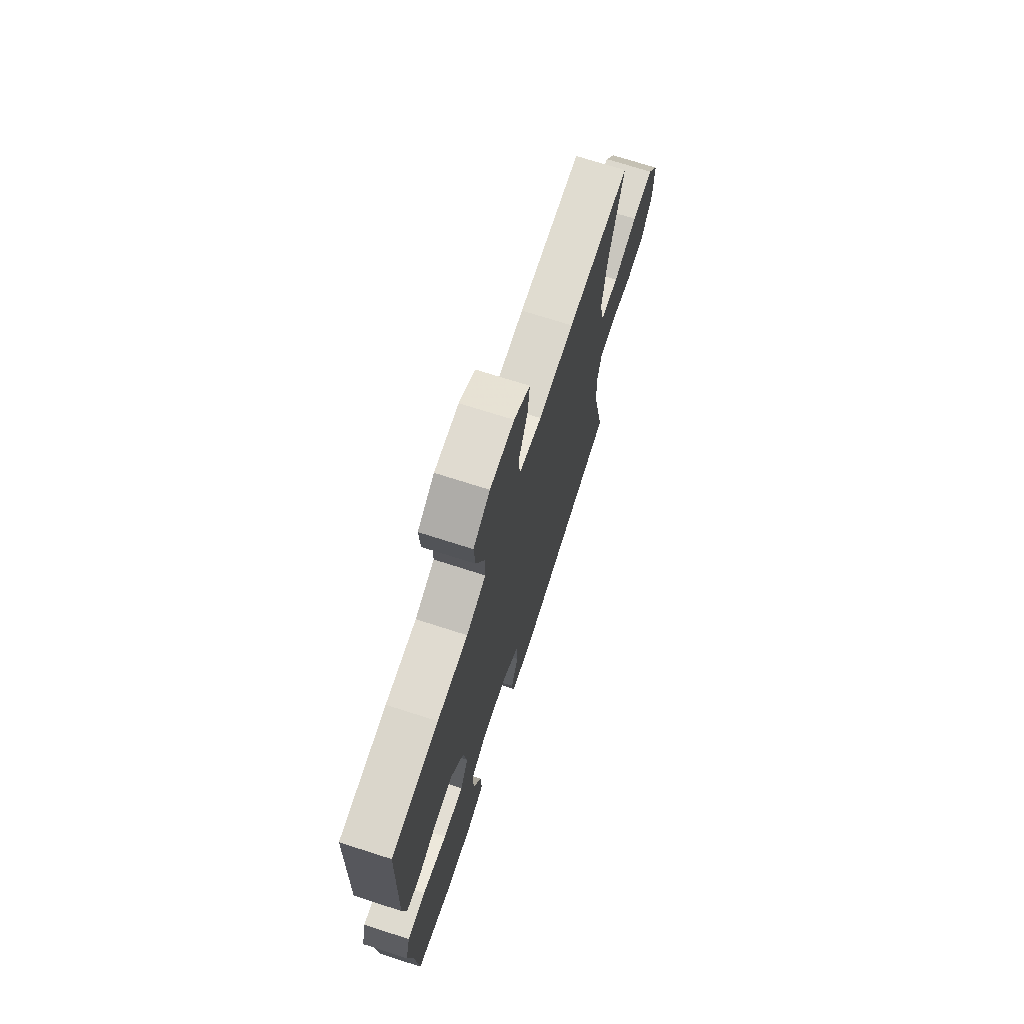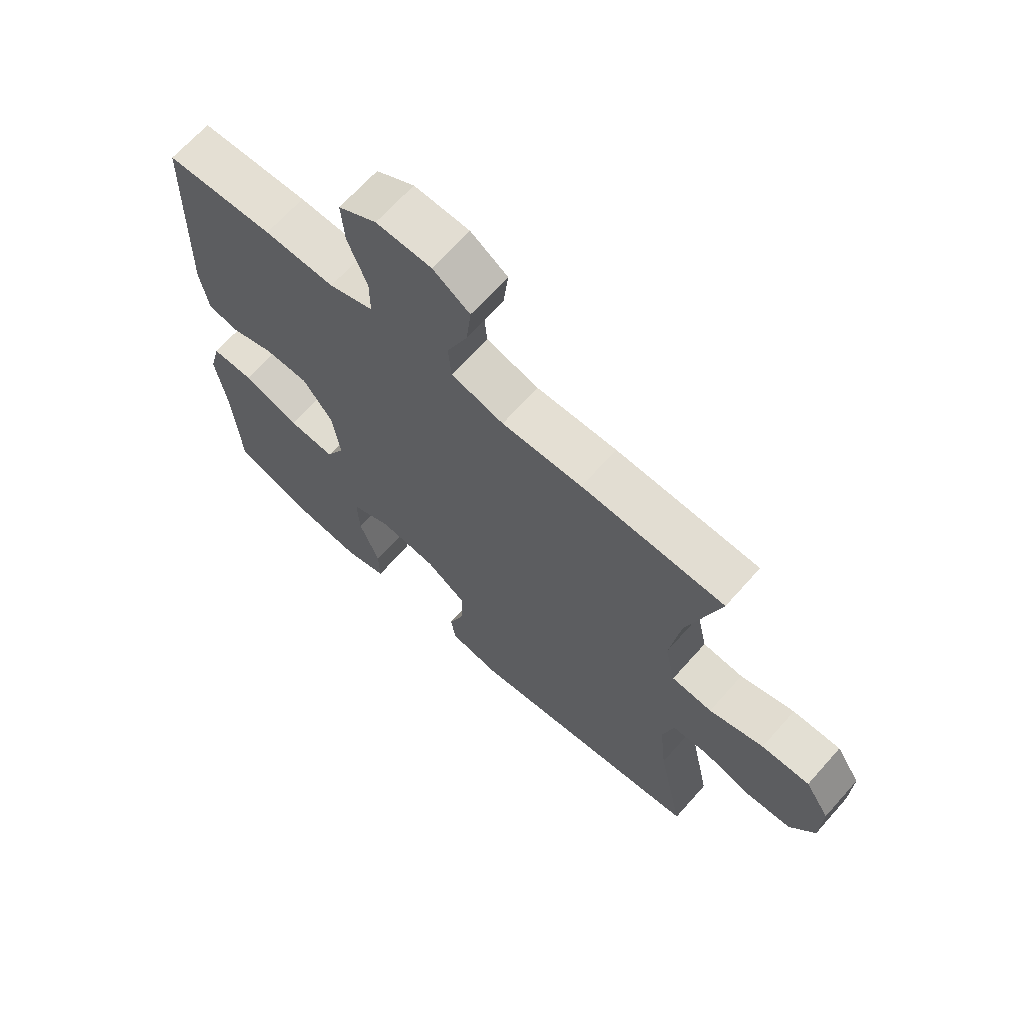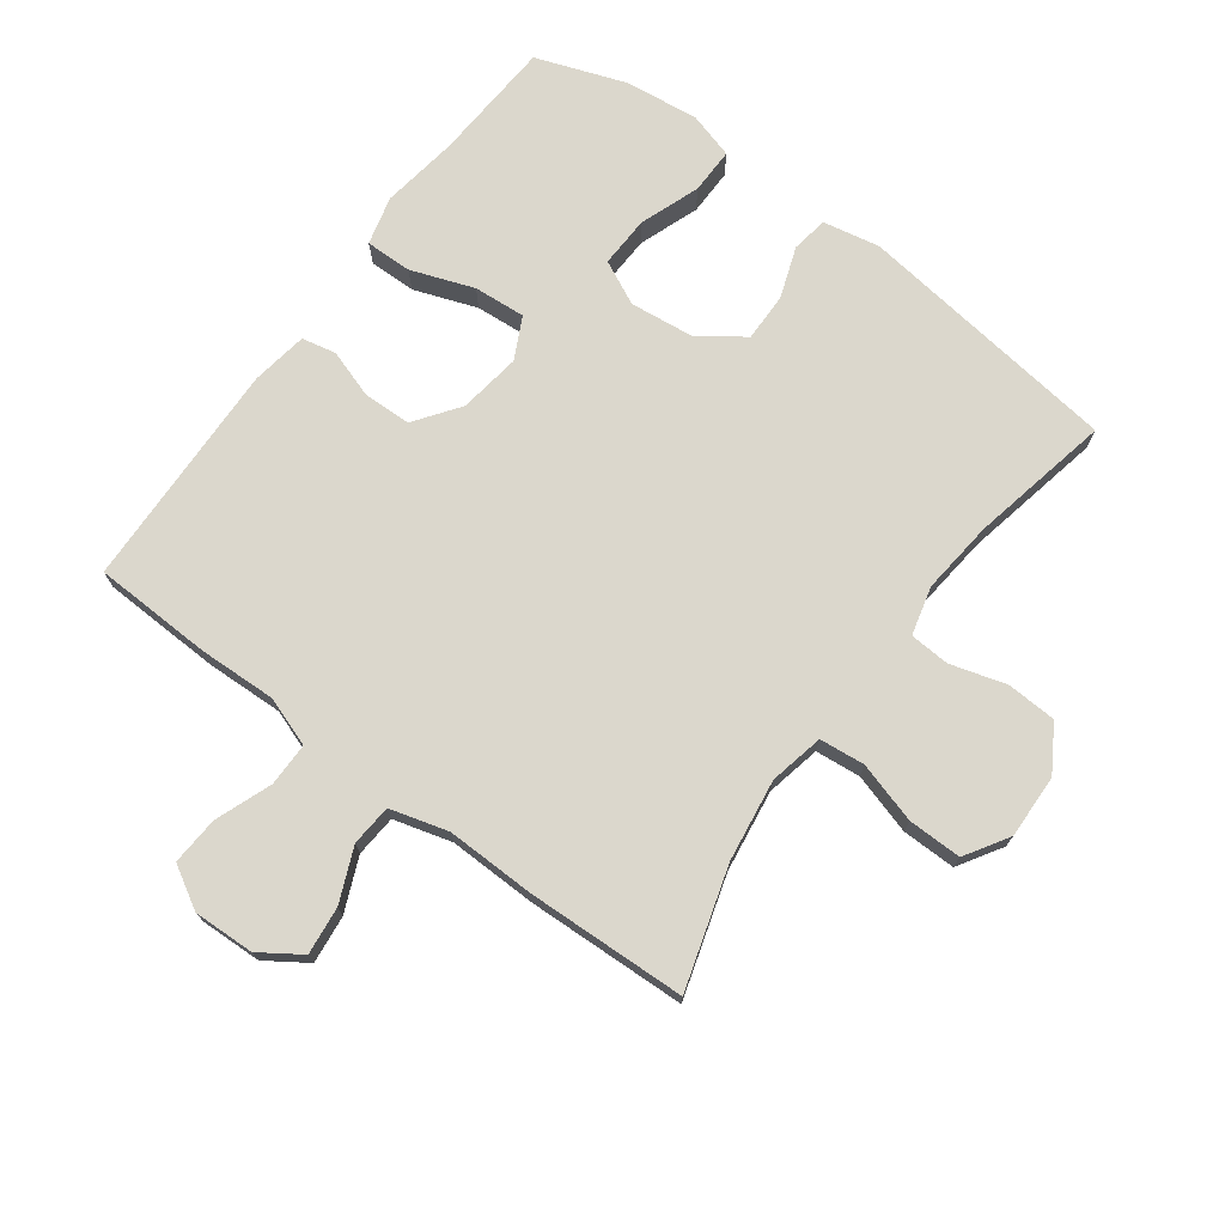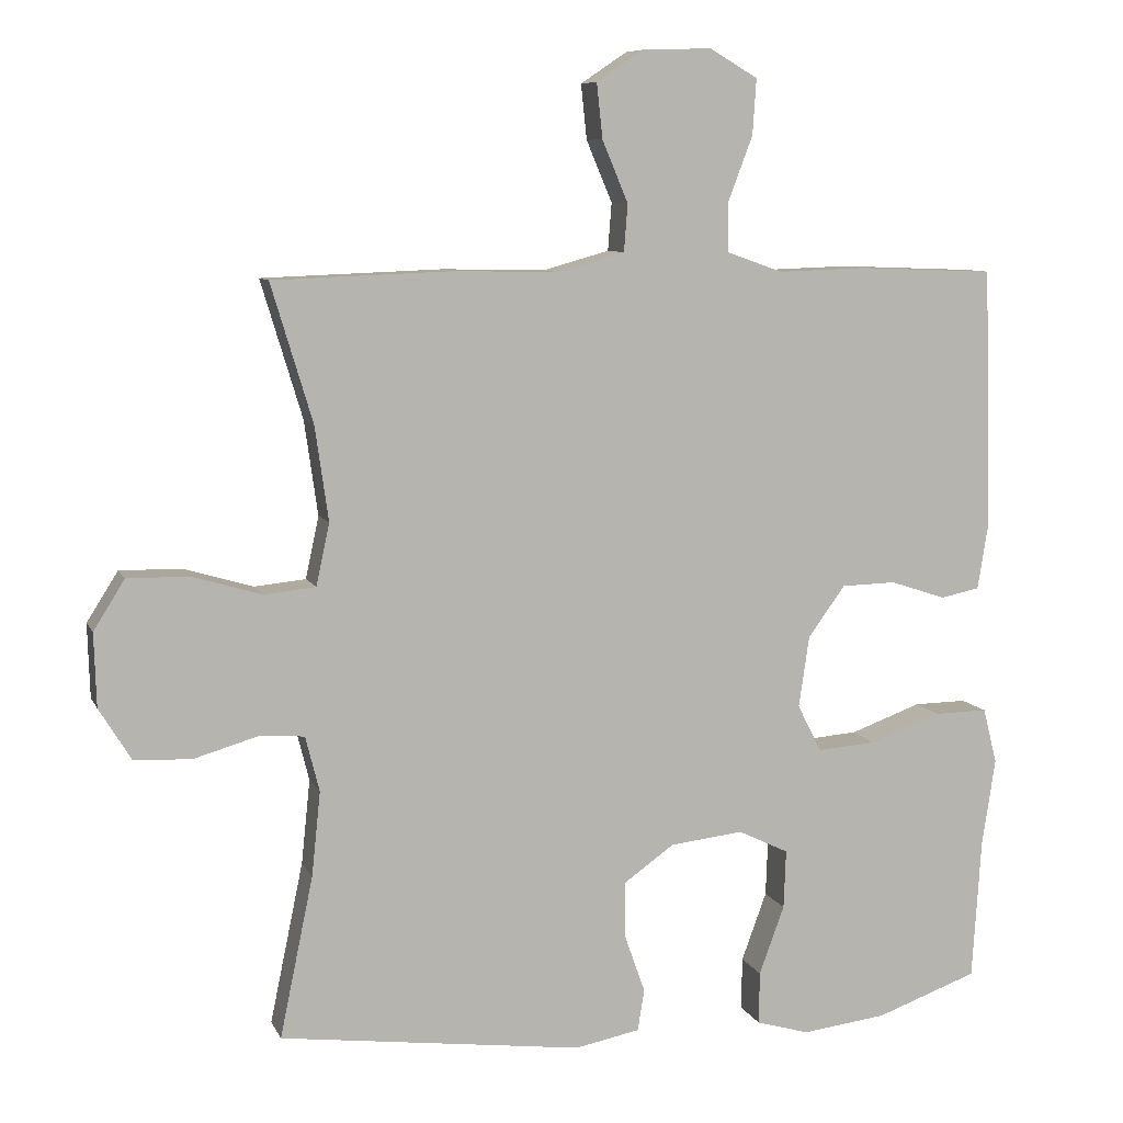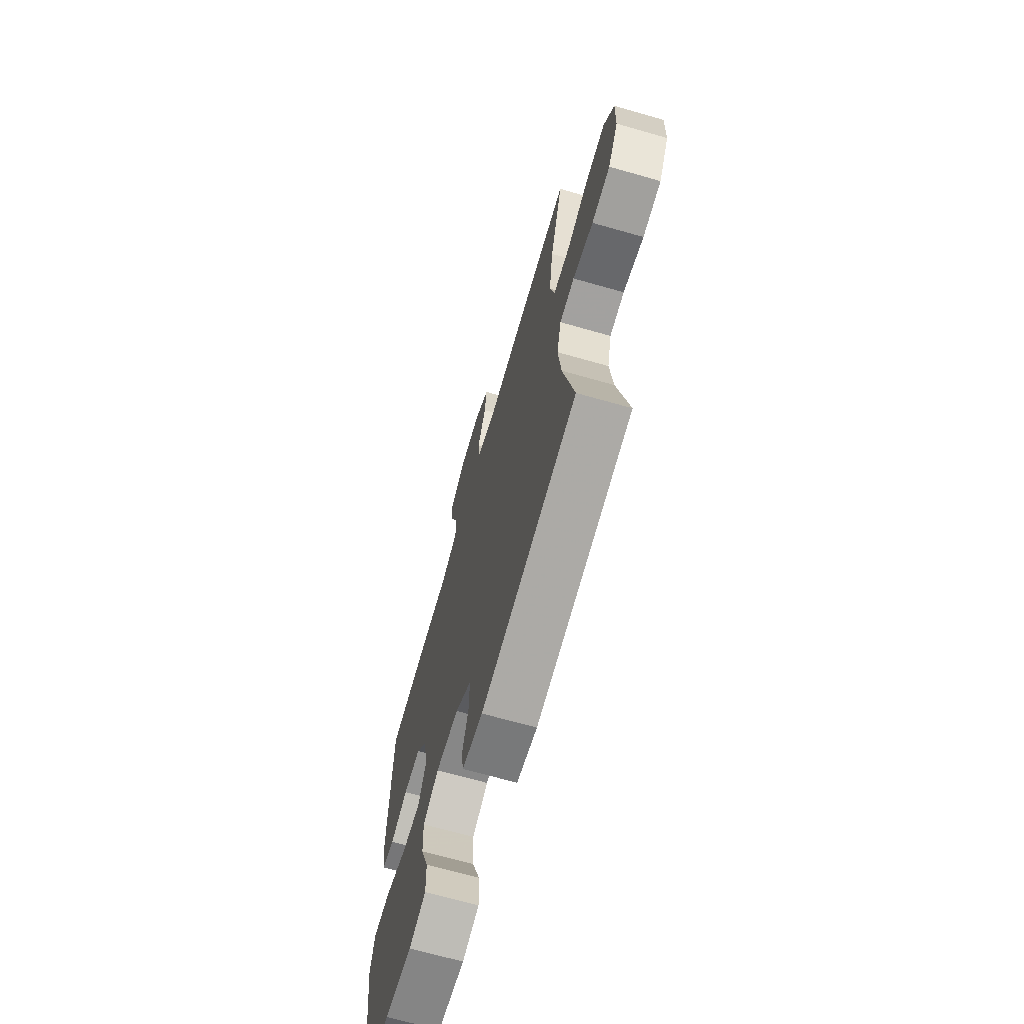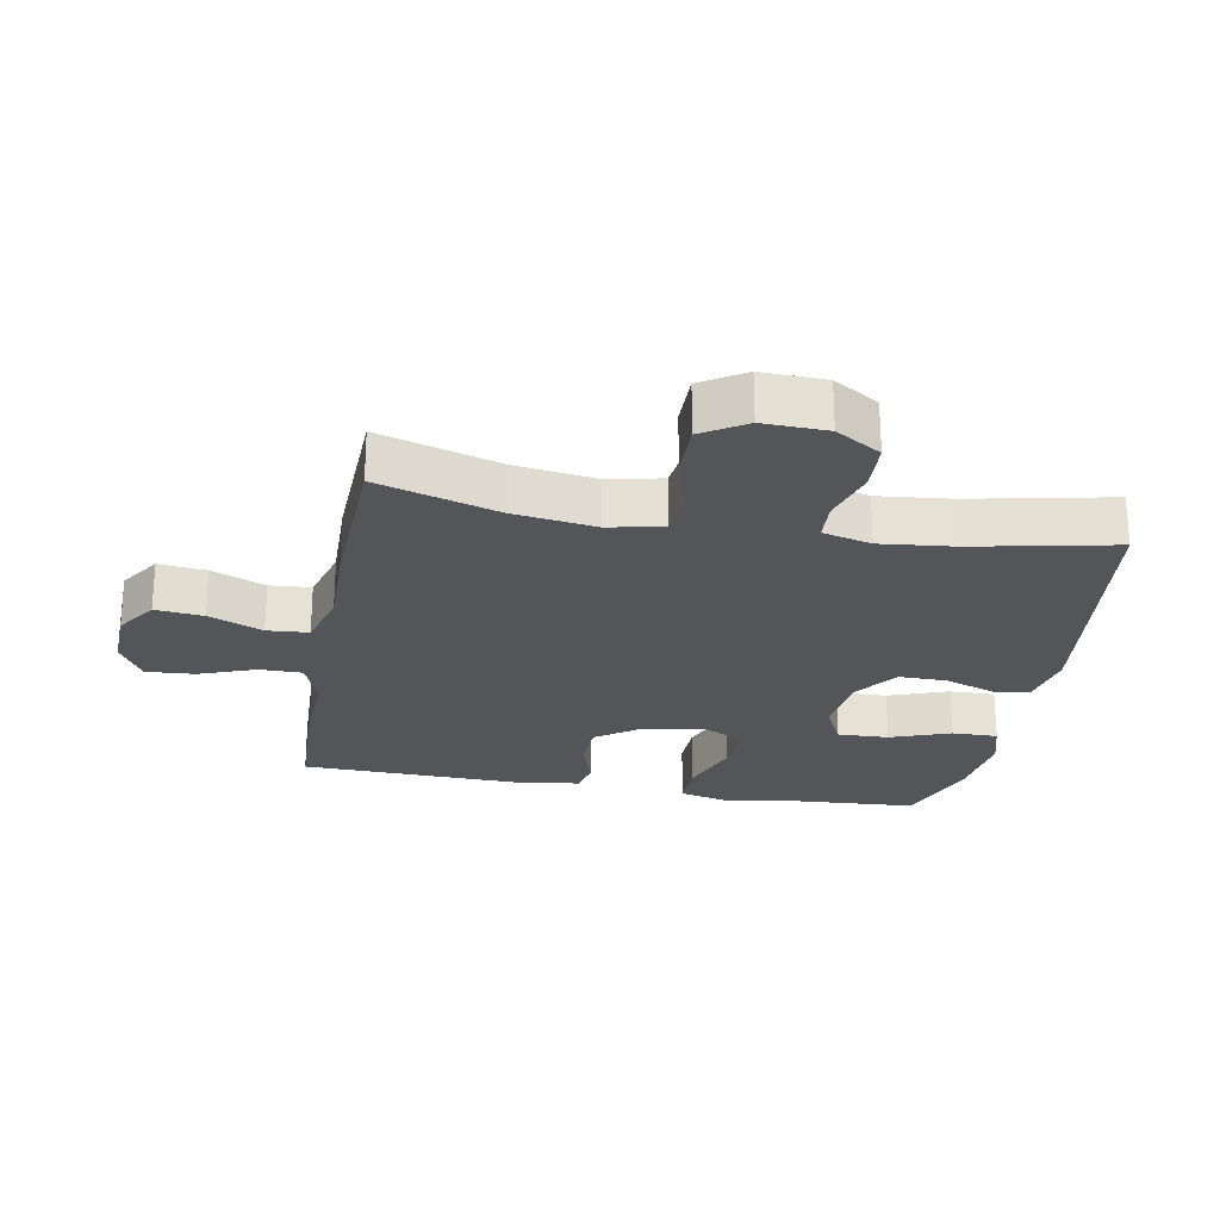
<metadata>
{"format":"obj","ext":"obj","renderer":"f3d","projection":"perspective","resolution":1024,"background":"white","views":[{"elev":71.8,"azim":-72.2,"up":"+Z"},{"elev":67.3,"azim":41.7,"up":"+Z"},{"elev":73.1,"azim":36.4,"up":"+Y"},{"elev":8.4,"azim":163.4,"up":"+Z"},{"elev":-68.6,"azim":74.1,"up":"+Z"},{"elev":-24.6,"azim":79.6,"up":"+Y"}]}
</metadata>
<code>
v -0.5 0.07 0.5
v -0.316 0.07 0.507
v -0.196 0.07 0.503
v -0.12 0.07 0.53
v -0.12 0.07 0.597
v -0.153 0.07 0.684
v -0.158 0.07 0.759
v -0.093 0.07 0.797
v 0.001 0.07 0.794
v 0.064 0.07 0.752
v 0.056 0.07 0.678
v 0.021 0.07 0.595
v 0.026 0.07 0.531
v 0.116 0.07 0.506
v 0.254 0.07 0.509
v 0.5 0.07 0.5
v 0.444 0.07 0.314
v 0.426 0.07 0.187
v 0.444 0.07 0.103
v 0.514 0.07 0.096
v 0.608 0.07 0.124
v 0.691 0.07 0.125
v 0.733 0.07 0.058
v 0.73 0.07 -0.041
v 0.687 0.07 -0.111
v 0.61 0.07 -0.115
v 0.524 0.07 -0.09
v 0.462 0.07 -0.094
v 0.443 0.07 -0.169
v 0.455 0.07 -0.283
v 0.5 0.07 -0.5
v 0.09 0.07 -0.553
v 0.002 0.07 -0.536
v -0.007 0.07 -0.48
v 0.021 0.07 -0.401
v 0.022 0.07 -0.326
v -0.047 0.07 -0.277
v -0.146 0.07 -0.266
v -0.214 0.07 -0.299
v -0.211 0.07 -0.378
v -0.177 0.07 -0.471
v -0.176 0.07 -0.542
v -0.248 0.07 -0.563
v -0.363 0.07 -0.549
v -0.5 0.07 -0.5
v -0.512 0.07 -0.31
v -0.53 0.07 -0.191
v -0.511 0.07 -0.116
v -0.439 0.07 -0.117
v -0.342 0.07 -0.152
v -0.262 0.07 -0.158
v -0.23 0.07 -0.094
v -0.244 0.07 0.002
v -0.294 0.07 0.071
v -0.368 0.07 0.073
v -0.443 0.07 0.048
v -0.496 0.07 0.059
v -0.51 0.07 0.146
v -0.5 0 0.5
v -0.316 0 0.507
v -0.196 0 0.503
v -0.12 0 0.53
v -0.12 0 0.597
v -0.153 0 0.684
v -0.158 0 0.759
v -0.093 0 0.797
v 0.001 0 0.794
v 0.064 0 0.752
v 0.056 0 0.678
v 0.021 0 0.595
v 0.026 0 0.531
v 0.116 0 0.506
v 0.254 0 0.509
v 0.5 0 0.5
v 0.444 0 0.314
v 0.426 0 0.187
v 0.444 0 0.103
v 0.514 0 0.096
v 0.608 0 0.124
v 0.691 0 0.125
v 0.733 0 0.058
v 0.73 0 -0.041
v 0.687 0 -0.111
v 0.61 0 -0.115
v 0.524 0 -0.09
v 0.462 0 -0.094
v 0.443 0 -0.169
v 0.455 0 -0.283
v 0.5 0 -0.5
v 0.09 0 -0.553
v 0.002 0 -0.536
v -0.007 0 -0.48
v 0.021 0 -0.401
v 0.022 0 -0.326
v -0.047 0 -0.277
v -0.146 0 -0.266
v -0.214 0 -0.299
v -0.211 0 -0.378
v -0.177 0 -0.471
v -0.176 0 -0.542
v -0.248 0 -0.563
v -0.363 0 -0.549
v -0.5 0 -0.5
v -0.512 0 -0.31
v -0.53 0 -0.191
v -0.511 0 -0.116
v -0.439 0 -0.117
v -0.342 0 -0.152
v -0.262 0 -0.158
v -0.23 0 -0.094
v -0.244 0 0.002
v -0.294 0 0.071
v -0.368 0 0.073
v -0.443 0 0.048
v -0.496 0 0.059
v -0.51 0 0.146
f 1 2 3
f 58 1 3
f 57 58 3
f 56 57 3
f 55 56 3
f 54 55 3 4
f 53 54 4
f 52 53 4
f 48 49 50
f 47 48 50
f 46 47 50
f 45 46 50
f 44 45 50
f 43 44 50
f 42 43 50
f 41 42 50
f 40 41 50
f 39 40 50 51
f 38 39 51 52
f 33 34 35
f 32 33 35
f 31 32 35
f 30 31 35
f 29 30 35 36
f 28 29 36 37
f 25 26 27
f 24 25 27
f 23 24 27
f 22 23 27
f 21 22 27
f 20 21 27
f 19 20 27 28
f 38 52 4
f 37 38 4
f 28 37 4
f 19 28 4
f 18 19 4
f 10 11 12
f 9 10 12
f 8 9 12
f 7 8 12
f 6 7 12
f 5 6 12
f 5 12 13
f 4 5 13
f 18 4 13
f 17 18 13
f 14 15 16 17
f 13 14 17
f 61 60 59
f 61 59 116
f 61 116 115
f 61 115 114
f 61 114 113
f 62 61 113 112
f 62 112 111
f 62 111 110
f 108 107 106
f 108 106 105
f 108 105 104
f 108 104 103
f 108 103 102
f 108 102 101
f 108 101 100
f 108 100 99
f 108 99 98
f 109 108 98 97
f 110 109 97 96
f 93 92 91
f 93 91 90
f 93 90 89
f 93 89 88
f 94 93 88 87
f 95 94 87 86
f 85 84 83
f 85 83 82
f 85 82 81
f 85 81 80
f 85 80 79
f 85 79 78
f 86 85 78 77
f 62 110 96
f 62 96 95
f 62 95 86
f 62 86 77
f 62 77 76
f 70 69 68
f 70 68 67
f 70 67 66
f 70 66 65
f 70 65 64
f 70 64 63
f 71 70 63
f 71 63 62
f 71 62 76
f 71 76 75
f 75 74 73 72
f 75 72 71
f 1 59 60 2
f 2 60 61 3
f 3 61 62 4
f 4 62 63 5
f 5 63 64 6
f 6 64 65 7
f 7 65 66 8
f 8 66 67 9
f 9 67 68 10
f 10 68 69 11
f 11 69 70 12
f 12 70 71 13
f 13 71 72 14
f 14 72 73 15
f 15 73 74 16
f 16 74 75 17
f 17 75 76 18
f 18 76 77 19
f 19 77 78 20
f 20 78 79 21
f 21 79 80 22
f 22 80 81 23
f 23 81 82 24
f 24 82 83 25
f 25 83 84 26
f 26 84 85 27
f 27 85 86 28
f 28 86 87 29
f 29 87 88 30
f 30 88 89 31
f 31 89 90 32
f 32 90 91 33
f 33 91 92 34
f 34 92 93 35
f 35 93 94 36
f 36 94 95 37
f 37 95 96 38
f 38 96 97 39
f 39 97 98 40
f 40 98 99 41
f 41 99 100 42
f 42 100 101 43
f 43 101 102 44
f 44 102 103 45
f 45 103 104 46
f 46 104 105 47
f 47 105 106 48
f 48 106 107 49
f 49 107 108 50
f 50 108 109 51
f 51 109 110 52
f 52 110 111 53
f 53 111 112 54
f 54 112 113 55
f 55 113 114 56
f 56 114 115 57
f 57 115 116 58
f 58 116 59 1

</code>
